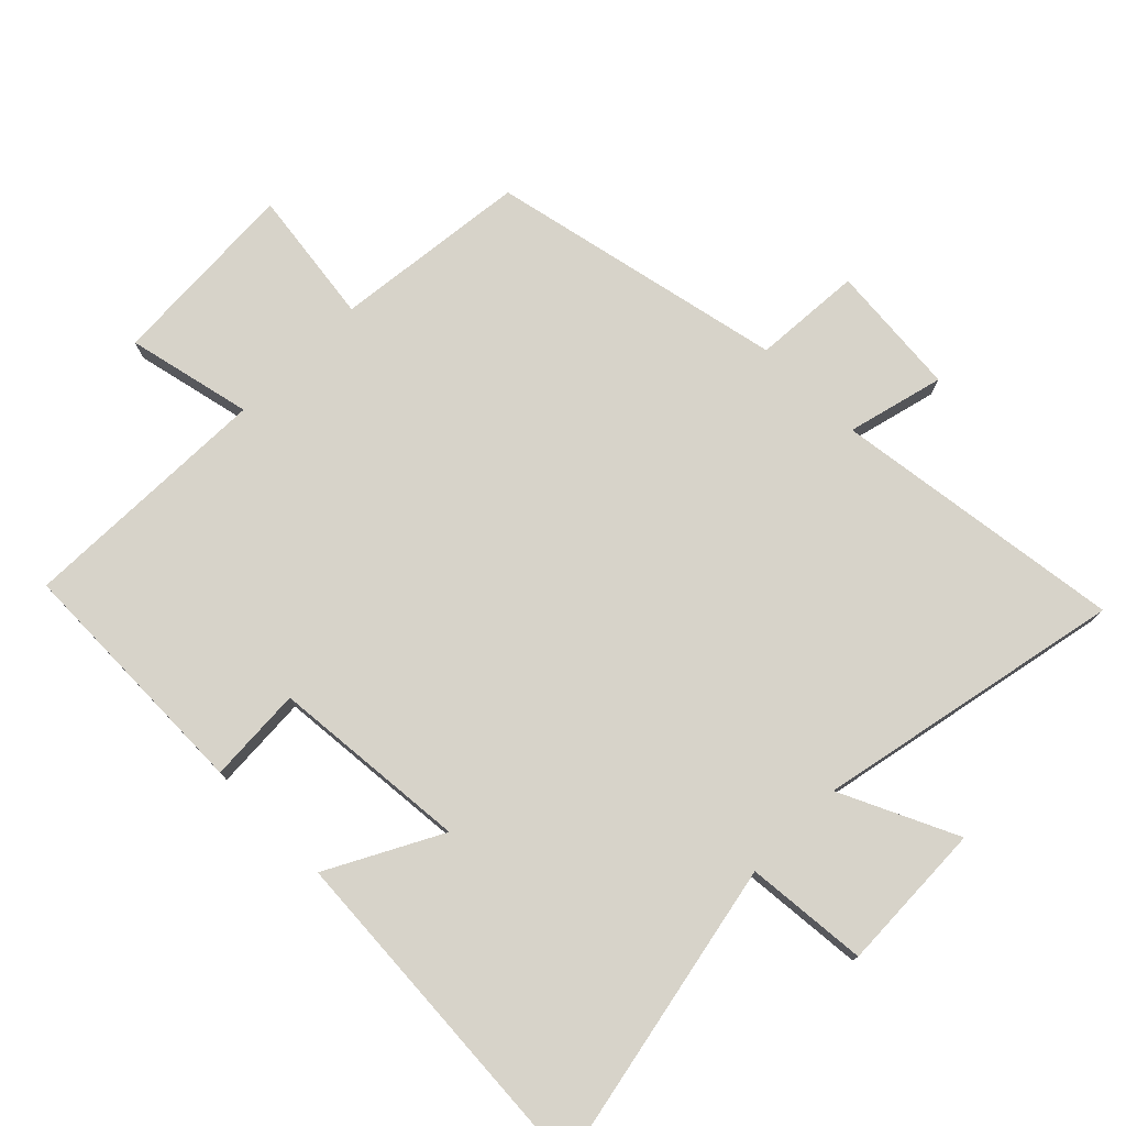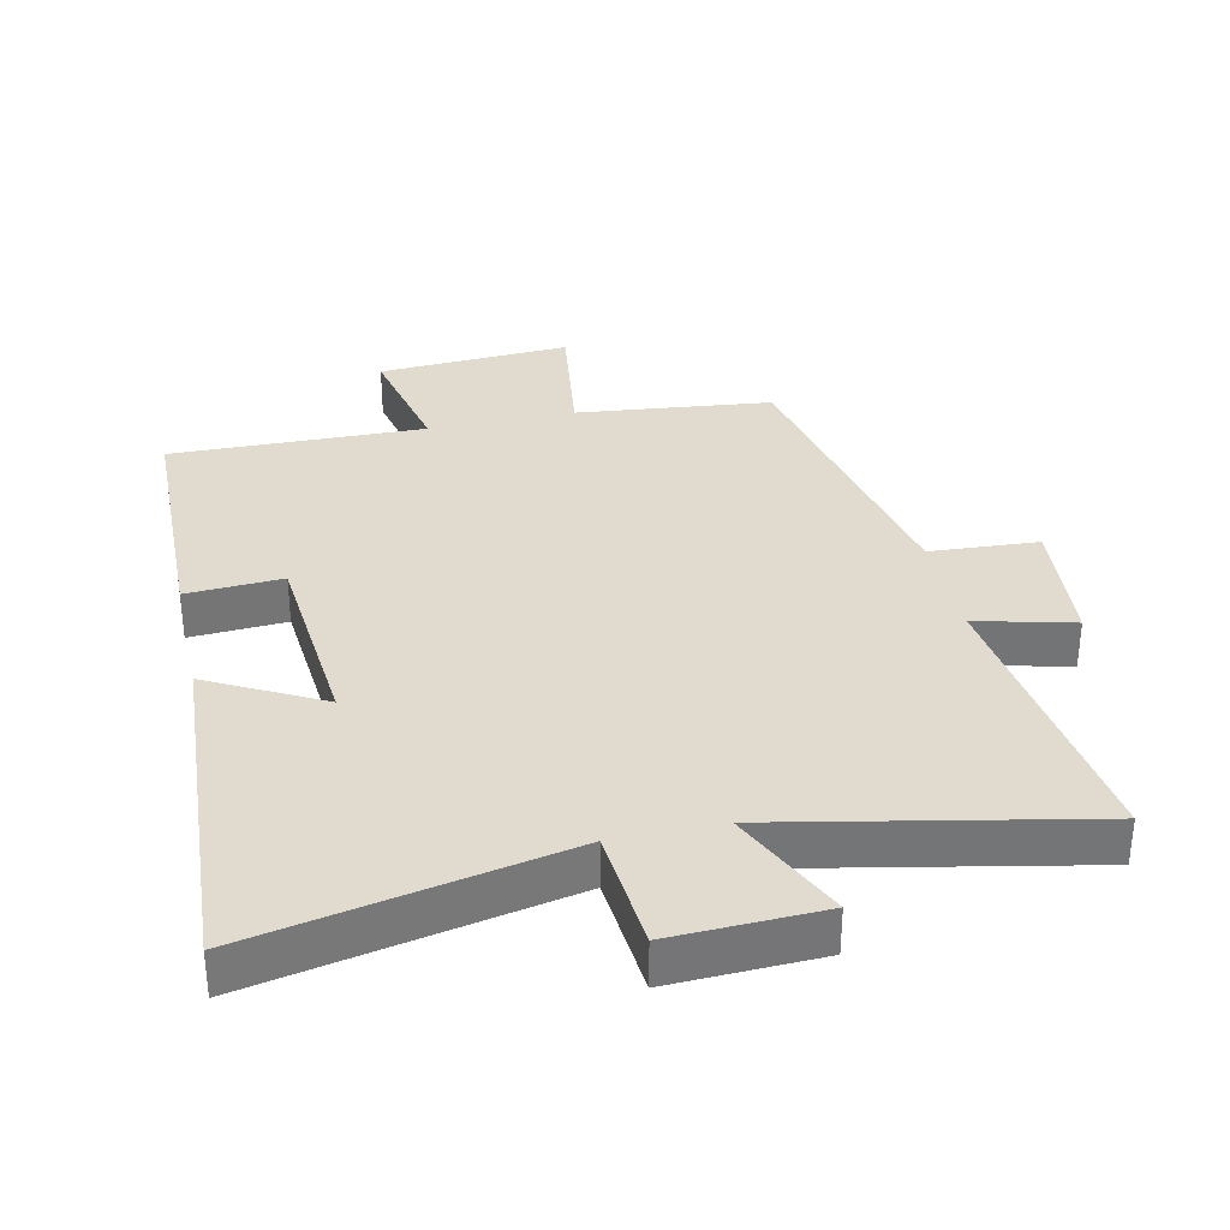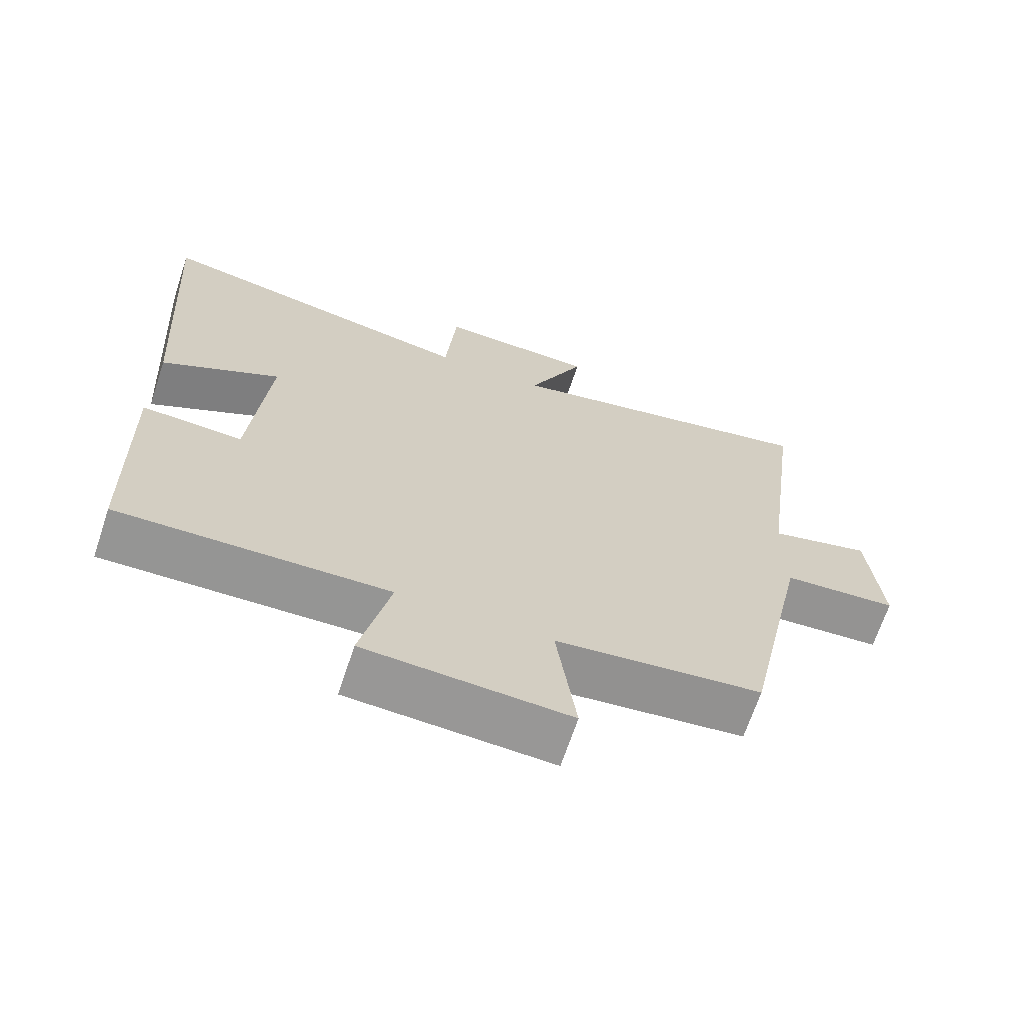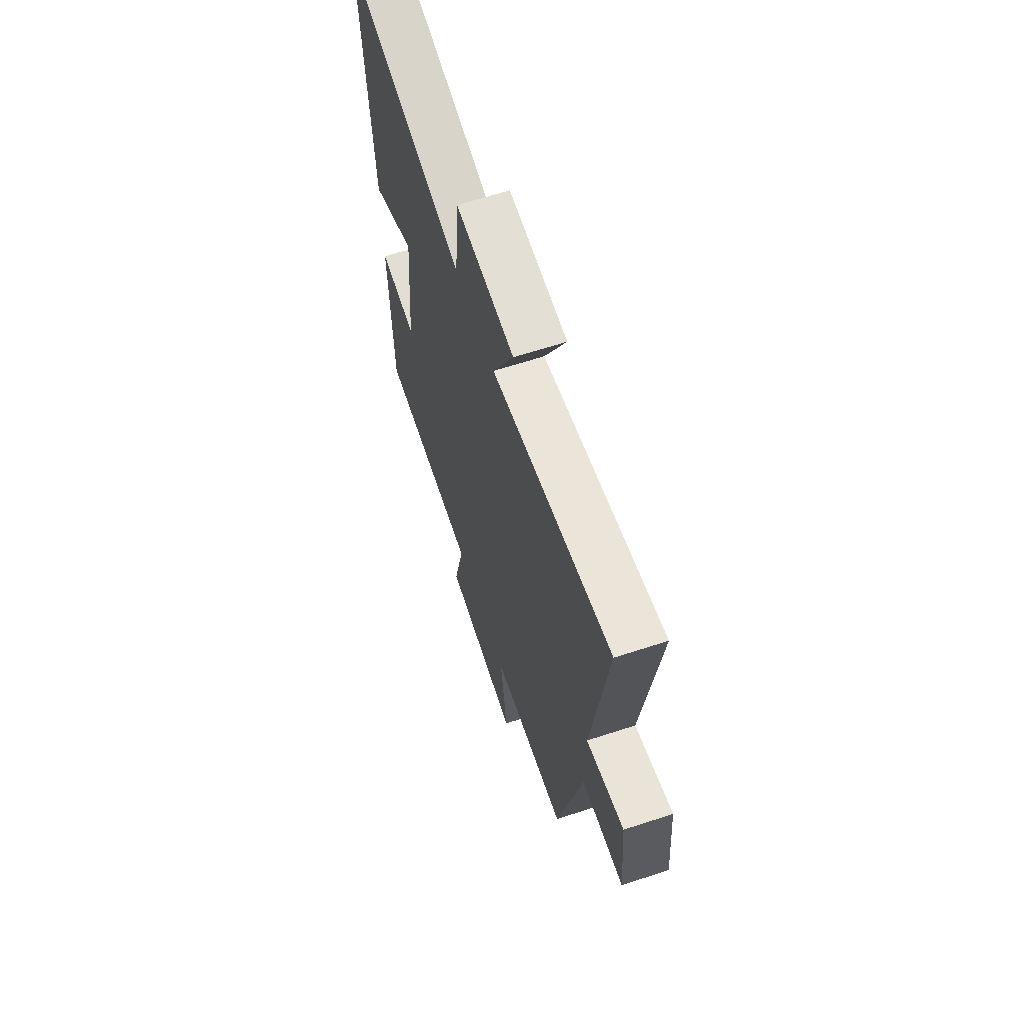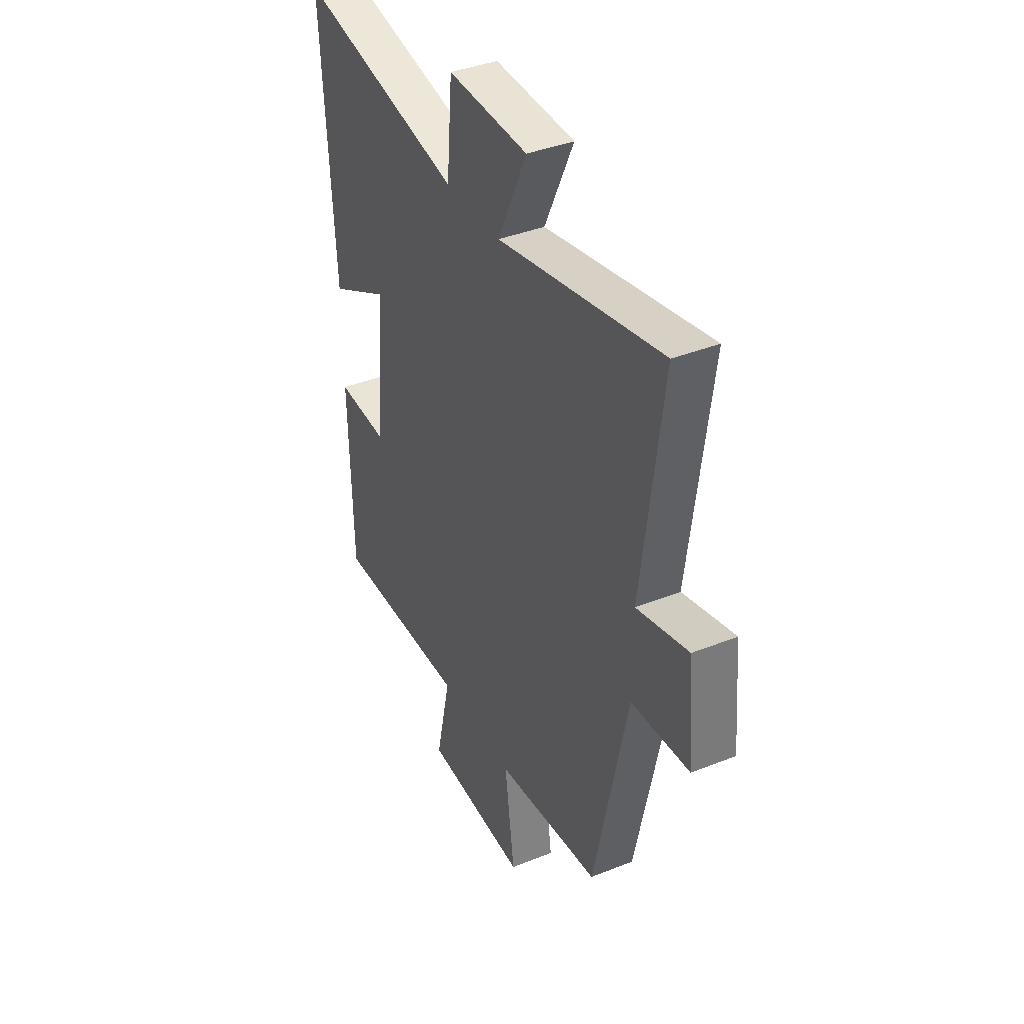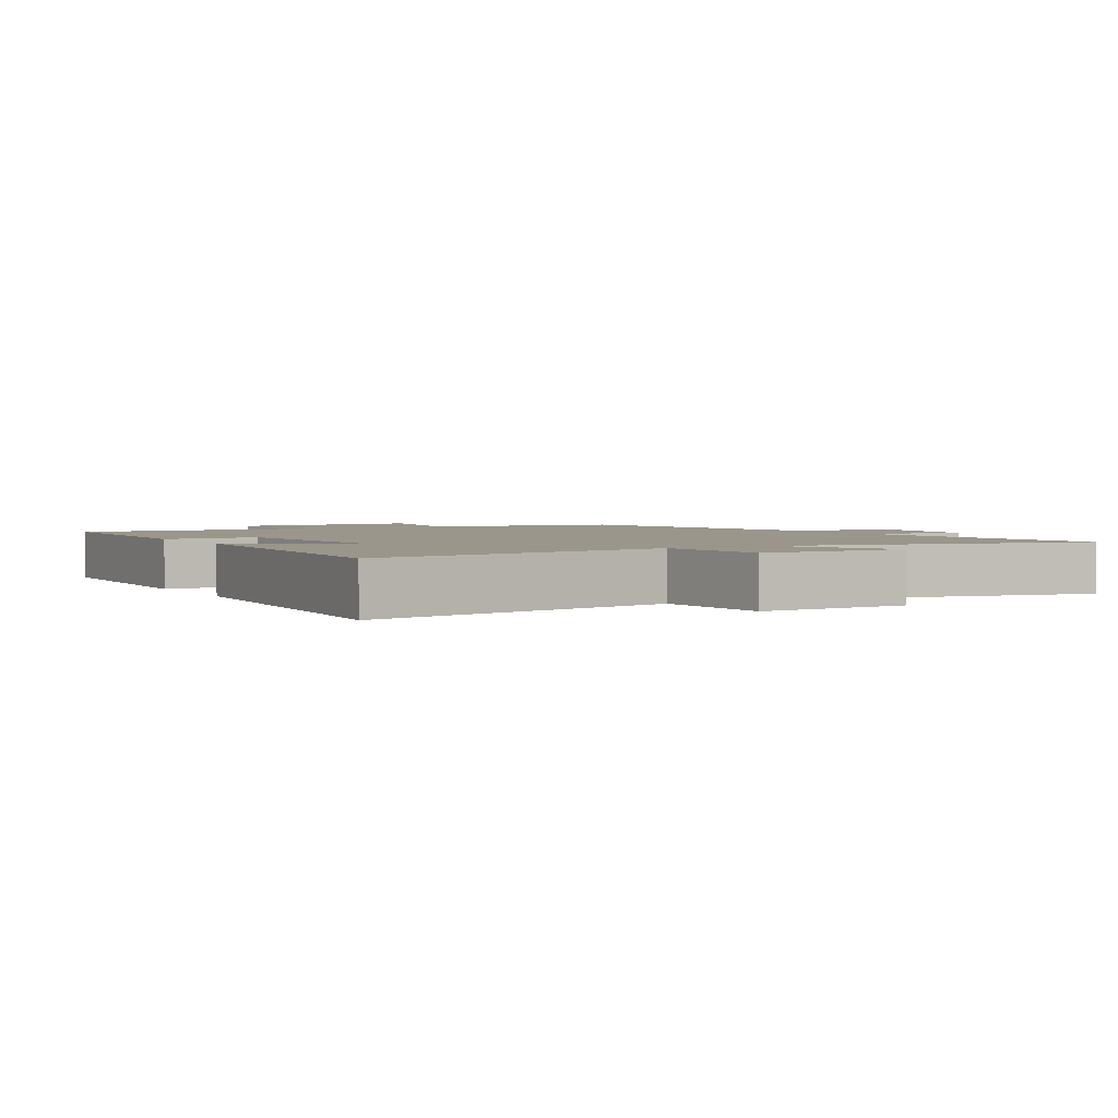
<metadata>
{"format":"obj","ext":"obj","renderer":"f3d","projection":"perspective","resolution":1024,"background":"white","views":[{"elev":76.4,"azim":-45.1,"up":"+Y"},{"elev":33.7,"azim":-12.5,"up":"+Y"},{"elev":-67.7,"azim":-18.4,"up":"+Z"},{"elev":64.6,"azim":71.8,"up":"+Z"},{"elev":39.0,"azim":63.4,"up":"+Z"},{"elev":2.4,"azim":-29.3,"up":"+Y"}]}
</metadata>
<code>
v 0.558 0.07 0.595
v 0.5 0.07 0.154
v 0.646 0.07 0.191
v 0.664 0.07 -0.009
v 0.5 0.07 -0.02
v 0.406 0.07 -0.467
v 0.112 0.07 -0.5
v 0.14 0.07 -0.705
v -0.15 0.07 -0.689
v -0.108 0.07 -0.5
v -0.491 0.07 -0.509
v -0.5 0.07 -0.133
v -0.356 0.07 -0.141
v -0.33 0.07 0.157
v -0.5 0.07 0.067
v -0.534 0.07 0.594
v -0.066 0.07 0.5
v -0.05 0.07 0.684
v 0.176 0.07 0.676
v 0.094 0.07 0.5
v 0.558 0 0.595
v 0.5 0 0.154
v 0.646 0 0.191
v 0.664 0 -0.009
v 0.5 0 -0.02
v 0.406 0 -0.467
v 0.112 0 -0.5
v 0.14 0 -0.705
v -0.15 0 -0.689
v -0.108 0 -0.5
v -0.491 0 -0.509
v -0.5 0 -0.133
v -0.356 0 -0.141
v -0.33 0 0.157
v -0.5 0 0.067
v -0.534 0 0.594
v -0.066 0 0.5
v -0.05 0 0.684
v 0.176 0 0.676
v 0.094 0 0.5
f 17 18 19 20
f 14 15 16 17
f 13 14 17 20
f 10 11 12 13
f 20 1 2
f 13 20 2
f 10 13 2
f 7 8 9 10
f 7 10 2
f 6 7 2
f 5 6 2
f 2 3 4 5
f 40 39 38 37
f 37 36 35 34
f 40 37 34 33
f 33 32 31 30
f 22 21 40
f 22 40 33
f 22 33 30
f 30 29 28 27
f 22 30 27
f 22 27 26
f 22 26 25
f 25 24 23 22
f 1 21 22 2
f 2 22 23 3
f 3 23 24 4
f 4 24 25 5
f 5 25 26 6
f 6 26 27 7
f 7 27 28 8
f 8 28 29 9
f 9 29 30 10
f 10 30 31 11
f 11 31 32 12
f 12 32 33 13
f 13 33 34 14
f 14 34 35 15
f 15 35 36 16
f 16 36 37 17
f 17 37 38 18
f 18 38 39 19
f 19 39 40 20
f 20 40 21 1

</code>
